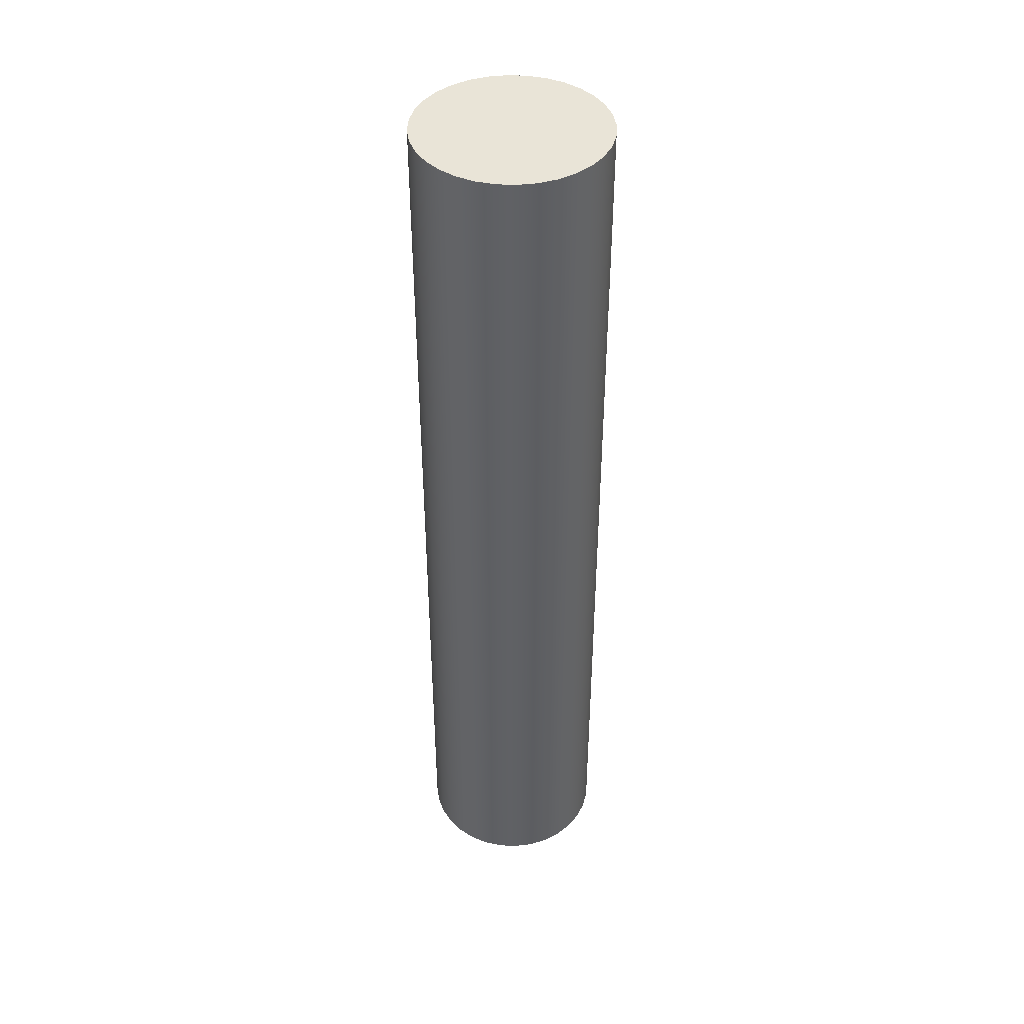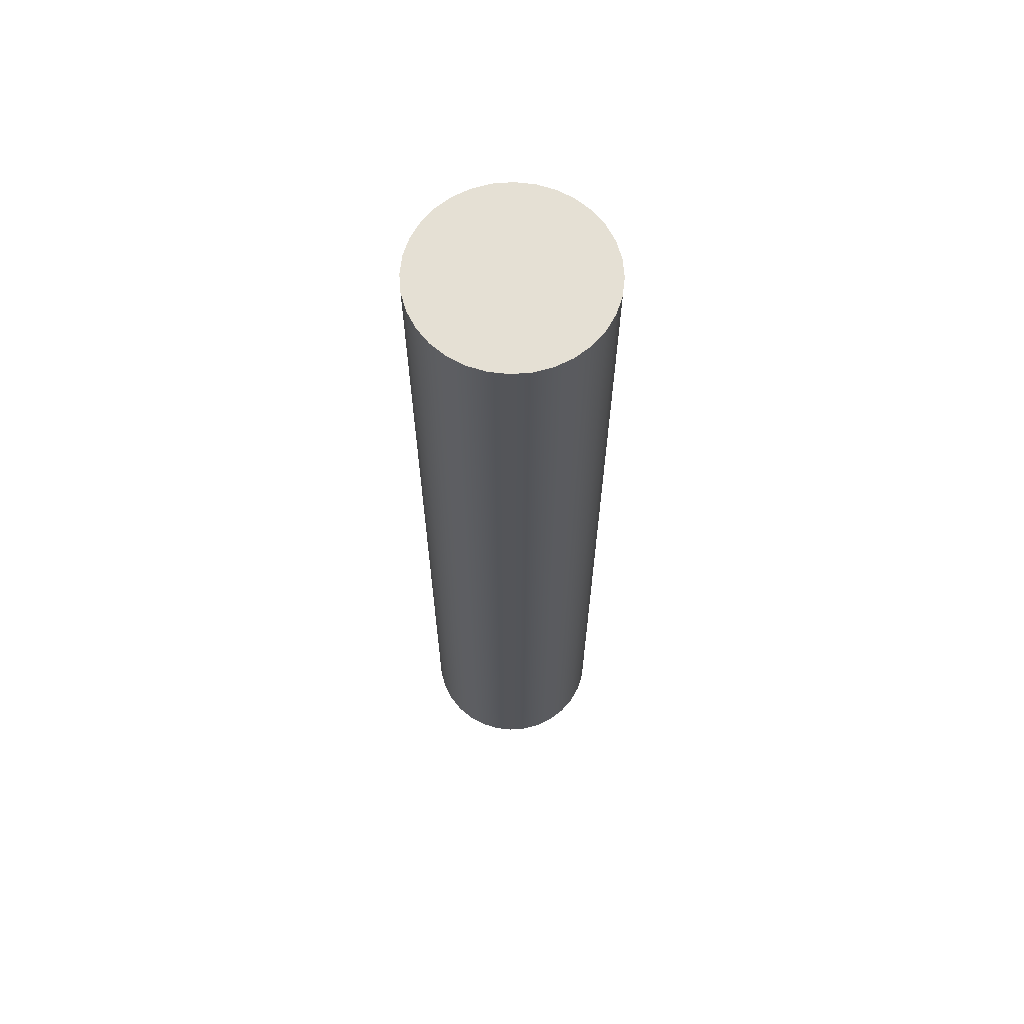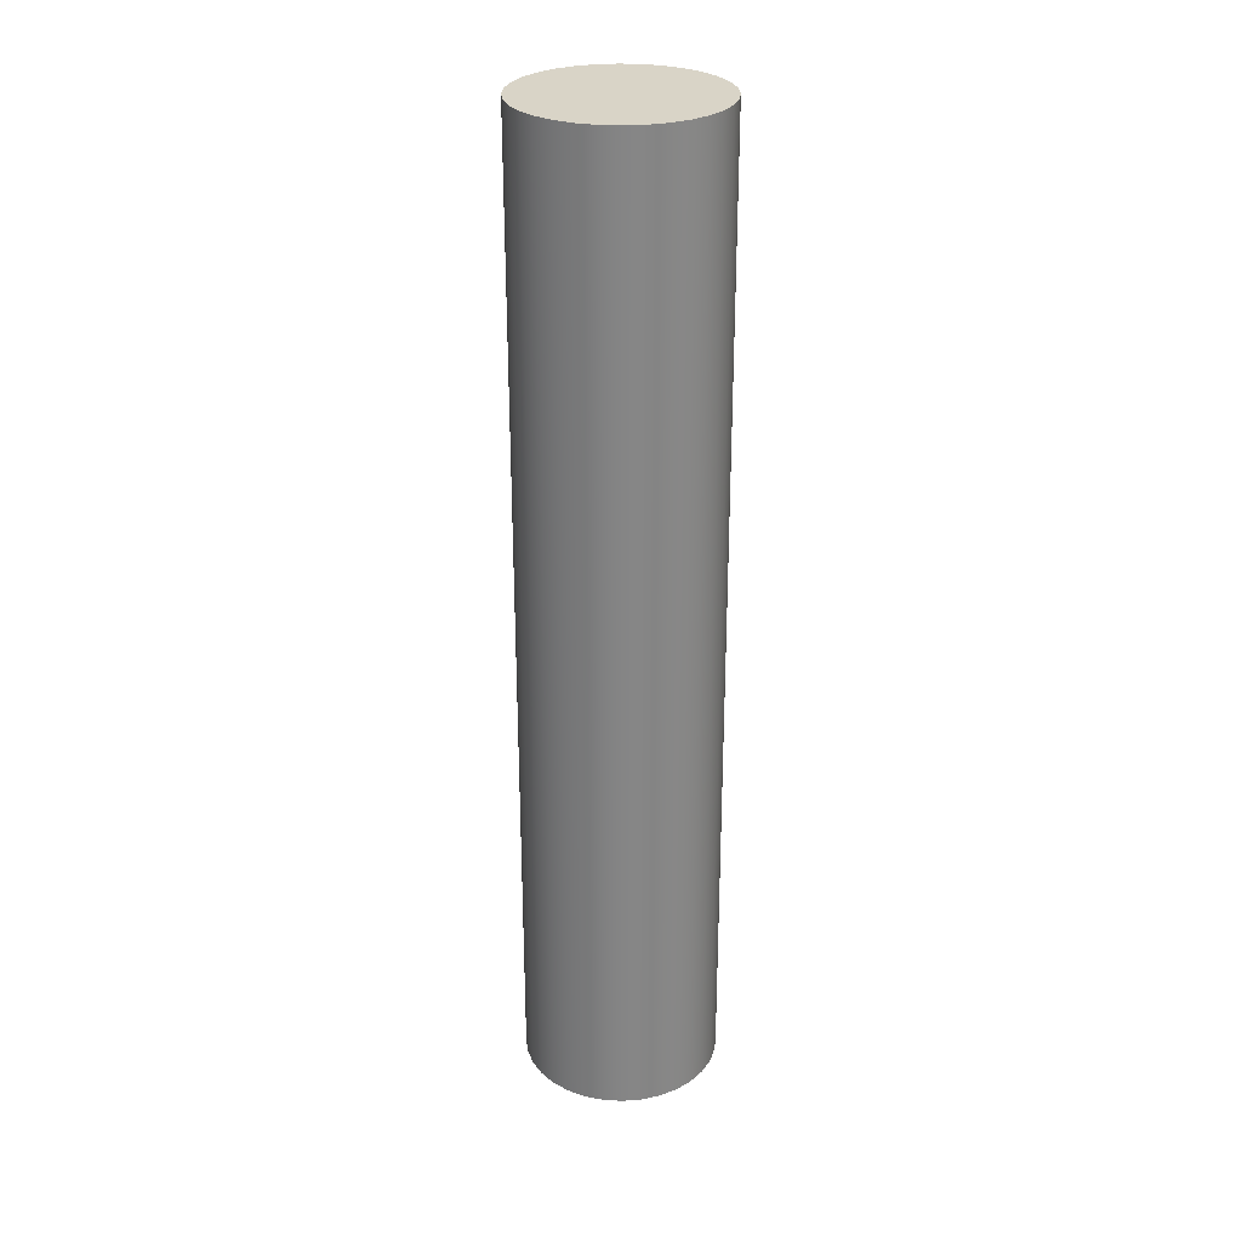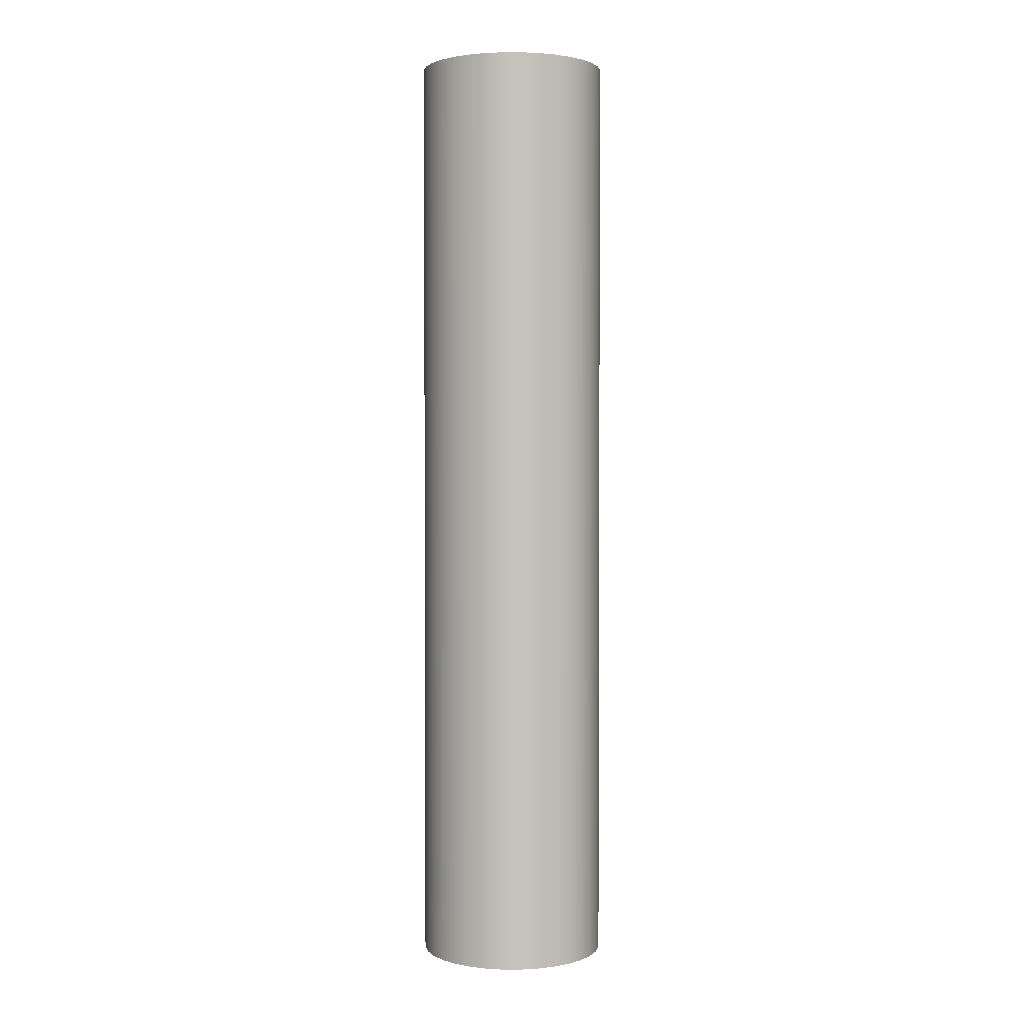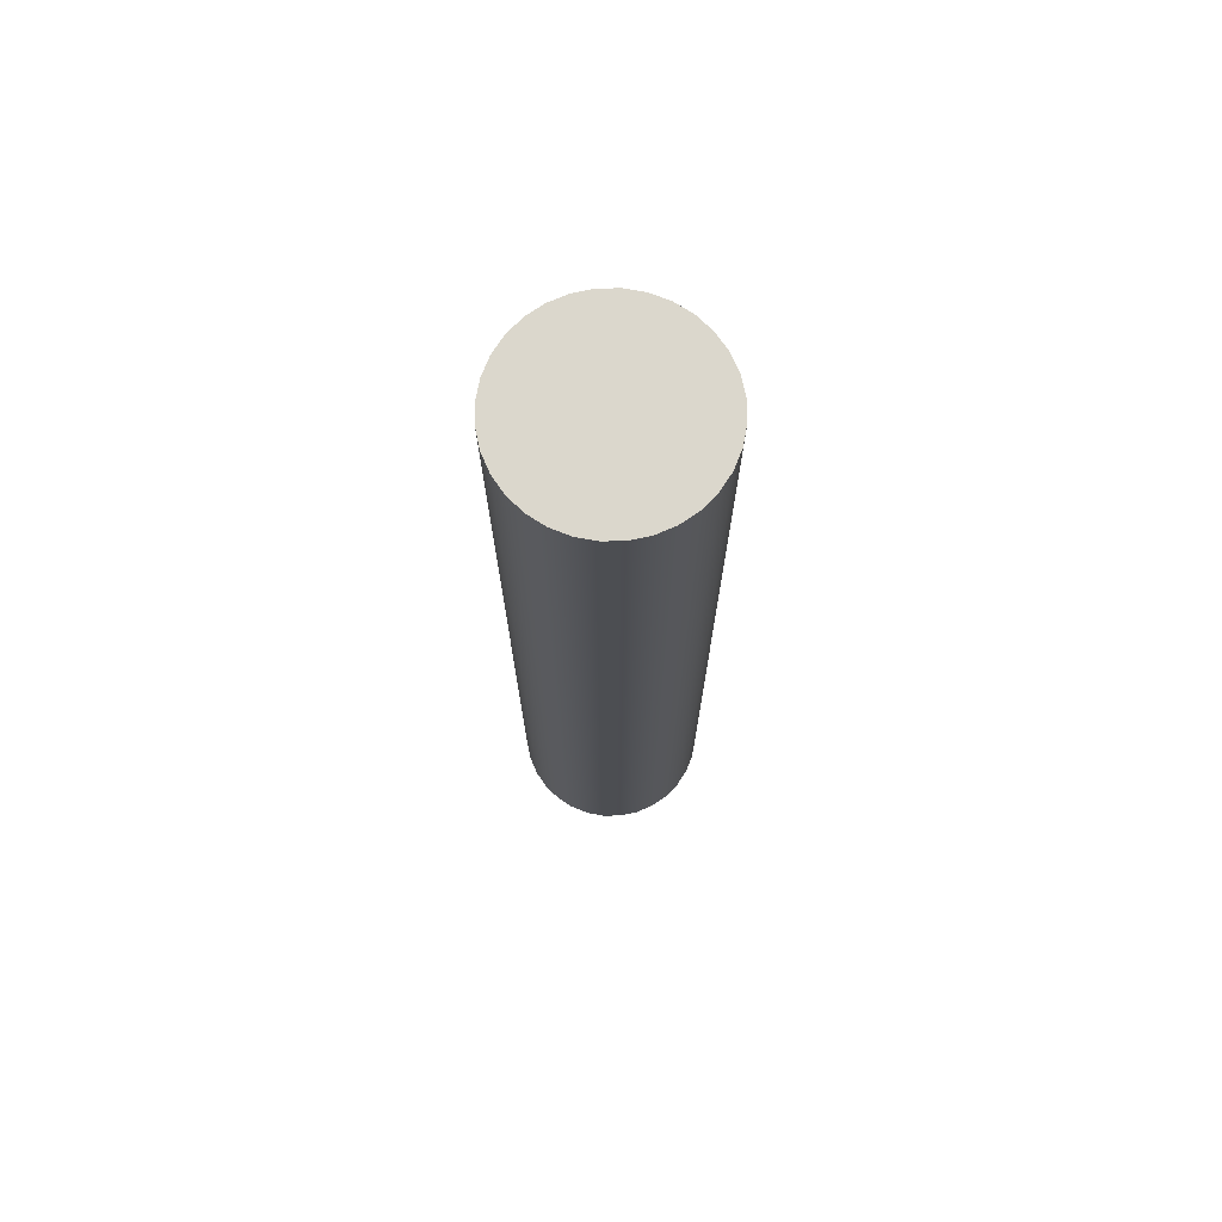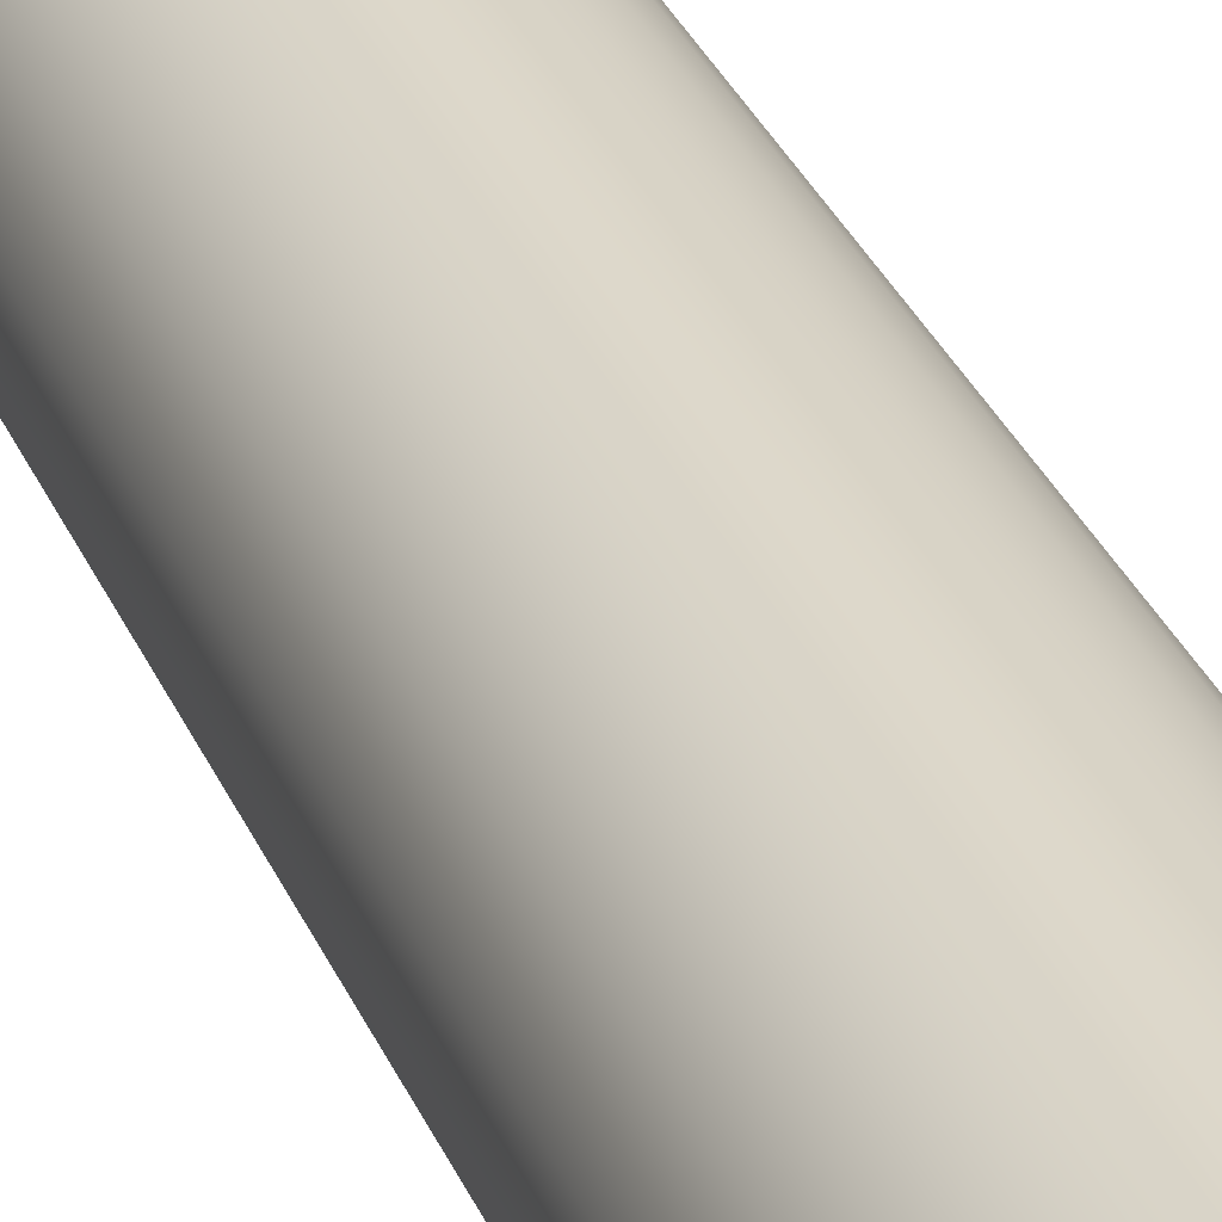
<metadata>
{"format":"obj","ext":"obj","renderer":"f3d","projection":"perspective","resolution":1024,"background":"white","views":[{"elev":43.0,"azim":8.6,"up":"+Y"},{"elev":65.2,"azim":57.3,"up":"+Y"},{"elev":28.4,"azim":55.6,"up":"+Y"},{"elev":2.1,"azim":-106.5,"up":"+Y"},{"elev":73.1,"azim":16.1,"up":"+Y"},{"elev":31.1,"azim":-19.9,"up":"+Z"}]}
</metadata>
<code>
v -0.1 1 1.225e-17
v -0.09808 1 -0.01951
v -0.09239 1 -0.03827
v -0.08315 1 -0.05556
v -0.07071 1 -0.07071
v -0.05556 1 -0.08315
v -0.03827 1 -0.09239
v -0.01951 1 -0.09808
v 6.123e-18 1 -0.1
v 0.01951 1 -0.09808
v 0.03827 1 -0.09239
v 0.05556 1 -0.08315
v 0.07071 1 -0.07071
v 0.08315 1 -0.05556
v 0.09239 1 -0.03827
v 0.09808 1 -0.01951
v 0.1 1 0
v 0.09808 1 0.01951
v 0.09239 1 0.03827
v 0.08315 1 0.05556
v 0.07071 1 0.07071
v 0.05556 1 0.08315
v 0.03827 1 0.09239
v 0.01951 1 0.09808
v 6.123e-18 1 0.1
v -0.01951 1 0.09808
v -0.03827 1 0.09239
v -0.05556 1 0.08315
v -0.07071 1 0.07071
v -0.08315 1 0.05556
v -0.09239 1 0.03827
v -0.09808 1 0.01951
v -0.1 0 1.225e-17
v -0.09808 0 0.01951
v -0.09239 0 0.03827
v -0.08315 0 0.05556
v -0.07071 0 0.07071
v -0.05556 0 0.08315
v -0.03827 0 0.09239
v -0.01951 0 0.09808
v 6.123e-18 0 0.1
v 0.01951 0 0.09808
v 0.03827 0 0.09239
v 0.05556 0 0.08315
v 0.07071 0 0.07071
v 0.08315 0 0.05556
v 0.09239 0 0.03827
v 0.09808 0 0.01951
v 0.1 0 0
v 0.09808 0 -0.01951
v 0.09239 0 -0.03827
v 0.08315 0 -0.05556
v 0.07071 0 -0.07071
v 0.05556 0 -0.08315
v 0.03827 0 -0.09239
v 0.01951 0 -0.09808
v 6.123e-18 0 -0.1
v -0.01951 0 -0.09808
v -0.03827 0 -0.09239
v -0.05556 0 -0.08315
v -0.07071 0 -0.07071
v -0.08315 0 -0.05556
v -0.09239 0 -0.03827
v -0.09808 0 -0.01951
v -0.1 0 1.225e-17
v -0.1 1 1.225e-17
v -0.1 1 1.225e-17
v -0.09808 1 0.01951
v -0.09239 1 0.03827
v -0.08315 1 0.05556
v -0.07071 1 0.07071
v -0.05556 1 0.08315
v -0.03827 1 0.09239
v -0.01951 1 0.09808
v 6.123e-18 1 0.1
v 0.01951 1 0.09808
v 0.03827 1 0.09239
v 0.05556 1 0.08315
v 0.07071 1 0.07071
v 0.08315 1 0.05556
v 0.09239 1 0.03827
v 0.09808 1 0.01951
v 0.1 1 0
v 0.09808 1 -0.01951
v 0.09239 1 -0.03827
v 0.08315 1 -0.05556
v 0.07071 1 -0.07071
v 0.05556 1 -0.08315
v 0.03827 1 -0.09239
v 0.01951 1 -0.09808
v 6.123e-18 1 -0.1
v -0.01951 1 -0.09808
v -0.03827 1 -0.09239
v -0.05556 1 -0.08315
v -0.07071 1 -0.07071
v -0.08315 1 -0.05556
v -0.09239 1 -0.03827
v -0.09808 1 -0.01951
v -0.1 0 1.225e-17
v -0.09808 0 -0.01951
v -0.09239 0 -0.03827
v -0.08315 0 -0.05556
v -0.07071 0 -0.07071
v -0.05556 0 -0.08315
v -0.03827 0 -0.09239
v -0.01951 0 -0.09808
v 6.123e-18 0 -0.1
v 0.01951 0 -0.09808
v 0.03827 0 -0.09239
v 0.05556 0 -0.08315
v 0.07071 0 -0.07071
v 0.08315 0 -0.05556
v 0.09239 0 -0.03827
v 0.09808 0 -0.01951
v 0.1 0 0
v 0.09808 0 0.01951
v 0.09239 0 0.03827
v 0.08315 0 0.05556
v 0.07071 0 0.07071
v 0.05556 0 0.08315
v 0.03827 0 0.09239
v 0.01951 0 0.09808
v 6.123e-18 0 0.1
v -0.01951 0 0.09808
v -0.03827 0 0.09239
v -0.05556 0 0.08315
v -0.07071 0 0.07071
v -0.08315 0 0.05556
v -0.09239 0 0.03827
v -0.09808 0 0.01951
g 956343f4-e2b2-11ea-9f7b-54bf646e7e1f
f 2 64 1
f 1 64 65
f 66 33 32
f 32 33 34
f 32 34 31
f 31 34 35
f 31 35 30
f 30 35 36
f 30 36 29
f 29 36 37
f 29 37 28
f 28 37 38
f 28 38 27
f 27 38 39
f 27 39 26
f 26 39 40
f 26 40 25
f 25 40 41
f 25 41 24
f 24 41 42
f 24 42 23
f 23 42 43
f 23 43 22
f 22 43 44
f 22 44 21
f 21 44 45
f 21 45 20
f 20 45 46
f 20 46 19
f 19 46 47
f 19 47 18
f 18 47 48
f 18 48 17
f 17 48 49
f 17 49 16
f 16 49 50
f 16 50 15
f 15 50 51
f 15 51 14
f 14 51 52
f 14 52 13
f 13 52 53
f 13 53 12
f 12 53 54
f 12 54 11
f 11 54 55
f 11 55 10
f 10 55 56
f 10 56 9
f 9 56 57
f 9 57 8
f 8 57 58
f 8 58 7
f 7 58 59
f 7 59 6
f 6 59 60
f 6 60 5
f 5 60 61
f 5 61 4
f 4 61 62
f 4 62 3
f 3 62 63
f 3 63 2
f 2 63 64
g 95660310-e2b2-11ea-9714-54bf646e7e1f
f 68 82 67
f 67 82 83
f 67 83 98
f 98 83 84
f 98 84 97
f 97 84 85
f 97 85 96
f 96 85 86
f 96 86 95
f 95 86 87
f 95 87 94
f 94 87 88
f 94 88 93
f 93 88 89
f 93 89 92
f 92 89 90
f 92 90 91
f 82 68 81
f 81 68 69
f 81 69 80
f 80 69 70
f 80 70 79
f 79 70 71
f 79 71 78
f 78 71 72
f 78 72 77
f 77 72 73
f 77 73 76
f 76 73 74
f 76 74 75
g 956825b4-e2b2-11ea-a842-54bf646e7e1f
f 100 114 99
f 99 114 115
f 99 115 130
f 130 115 116
f 130 116 129
f 129 116 117
f 129 117 128
f 128 117 118
f 128 118 127
f 127 118 119
f 127 119 126
f 126 119 120
f 126 120 125
f 125 120 121
f 125 121 124
f 124 121 122
f 124 122 123
f 114 100 113
f 113 100 101
f 113 101 112
f 112 101 102
f 112 102 111
f 111 102 103
f 111 103 110
f 110 103 104
f 110 104 109
f 109 104 105
f 109 105 108
f 108 105 106
f 108 106 107

</code>
